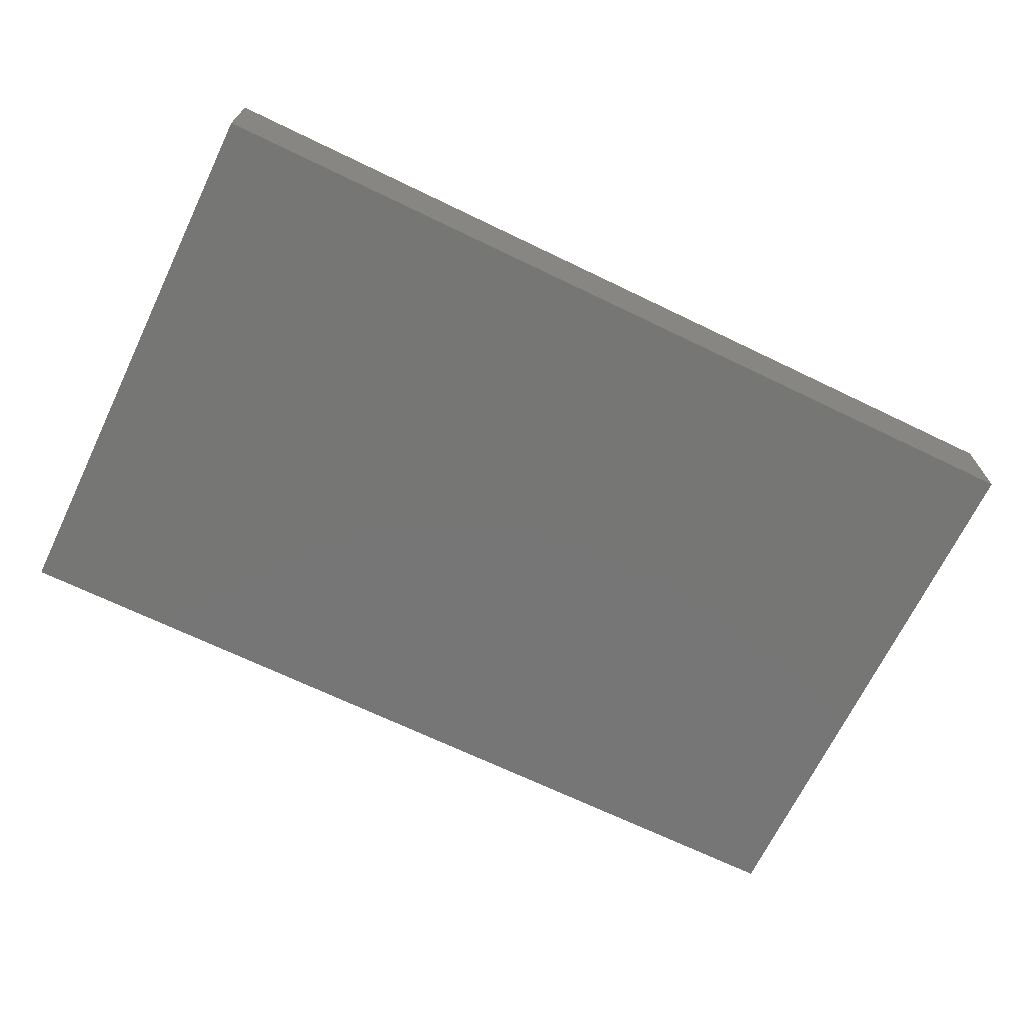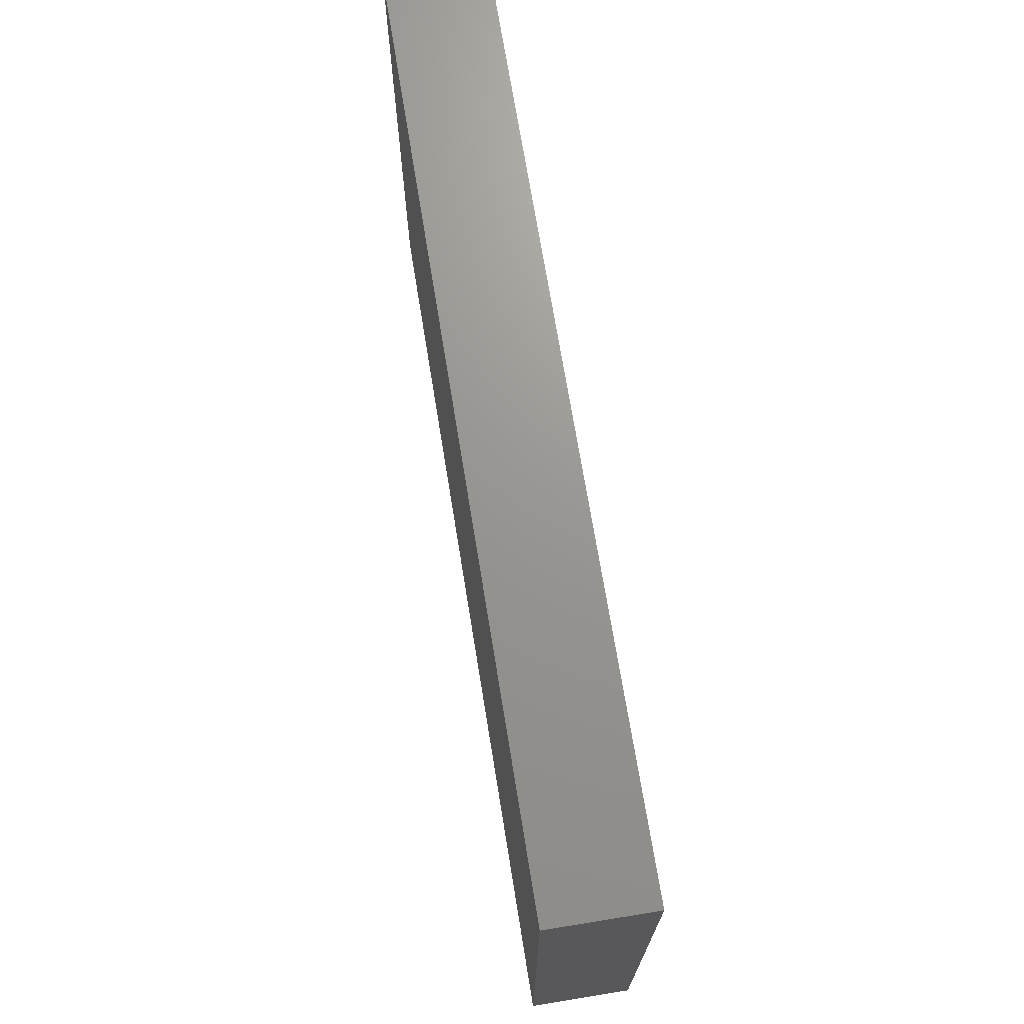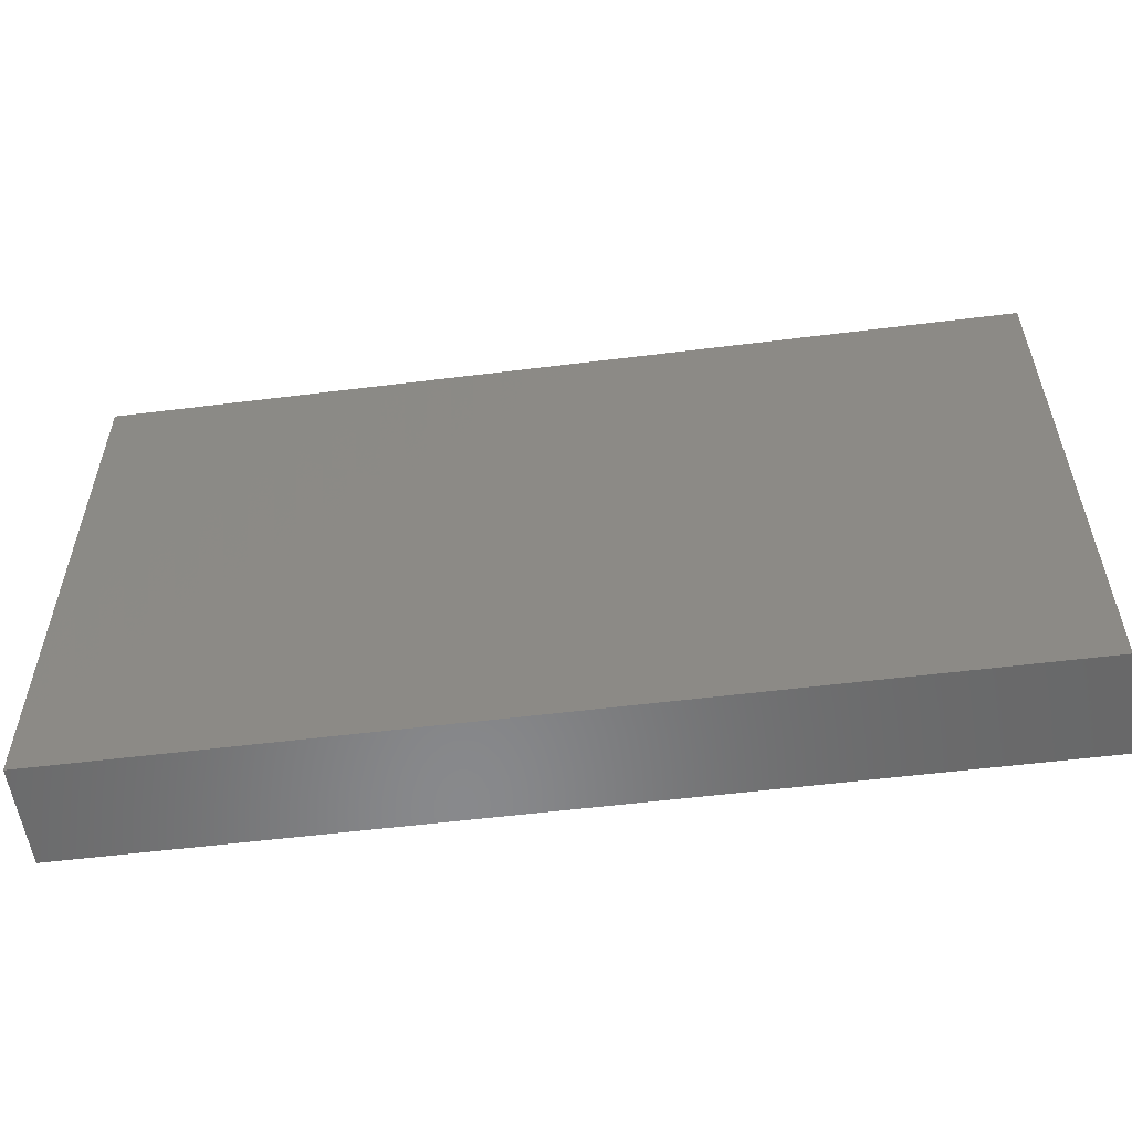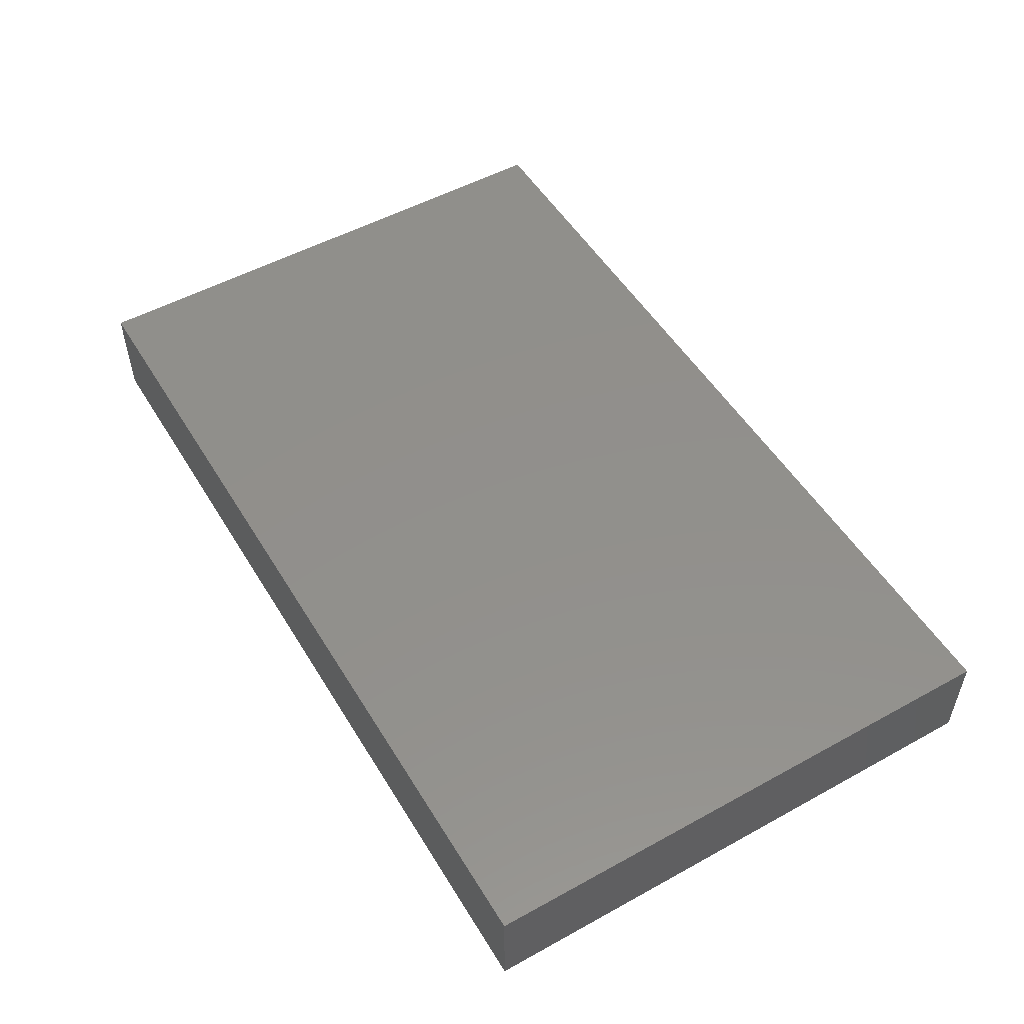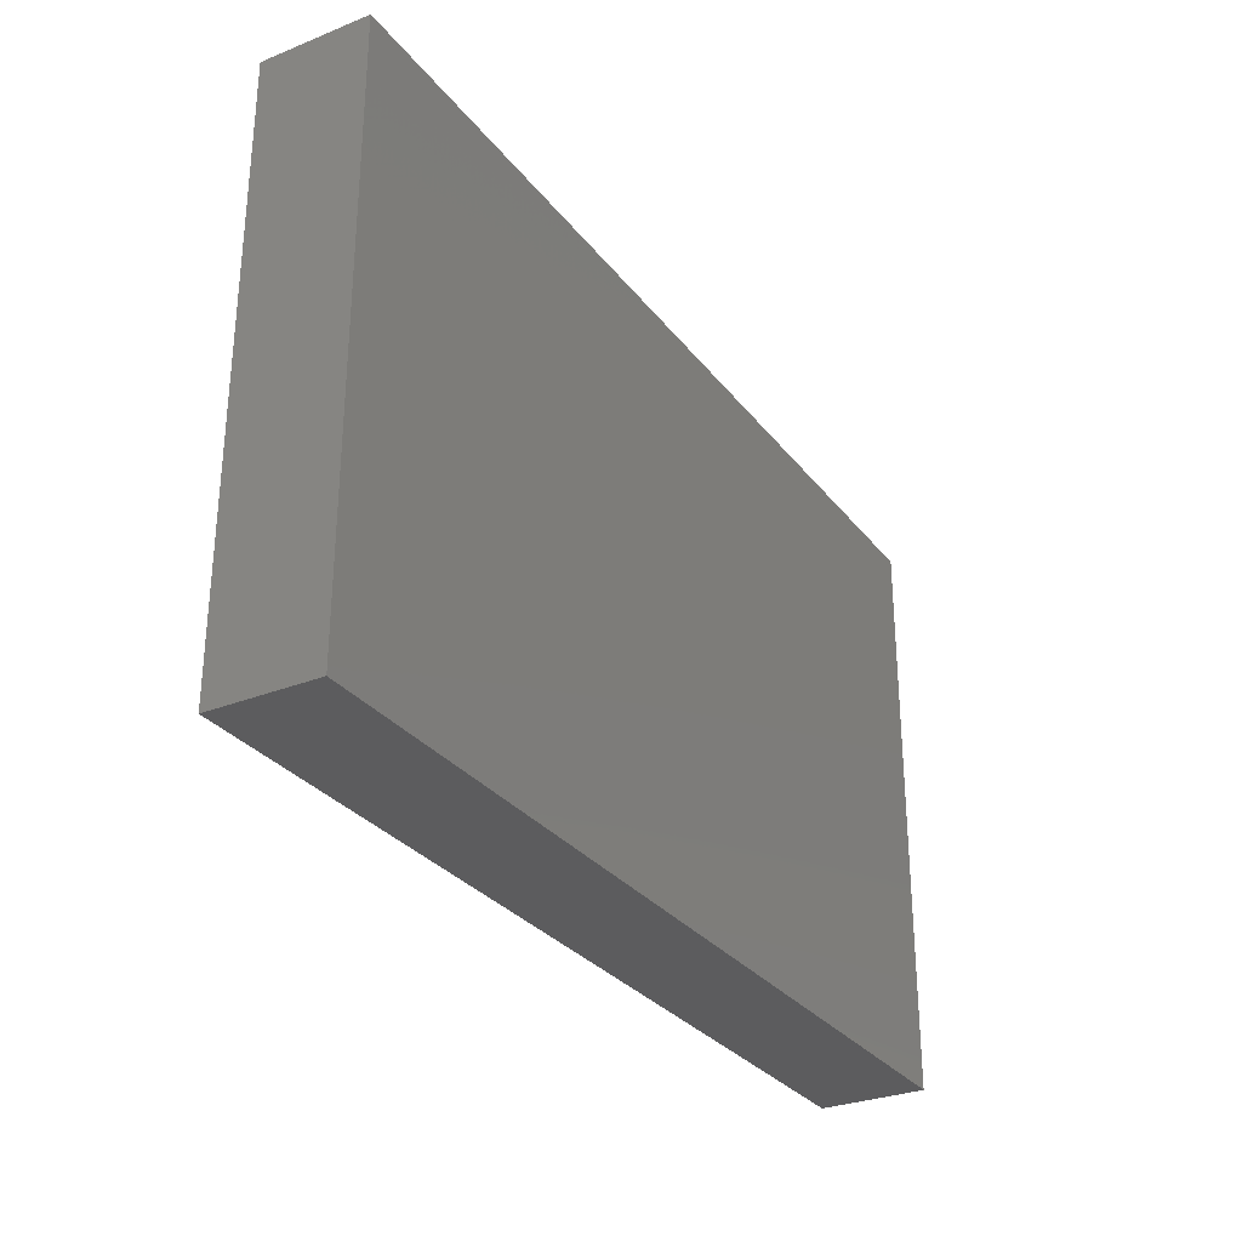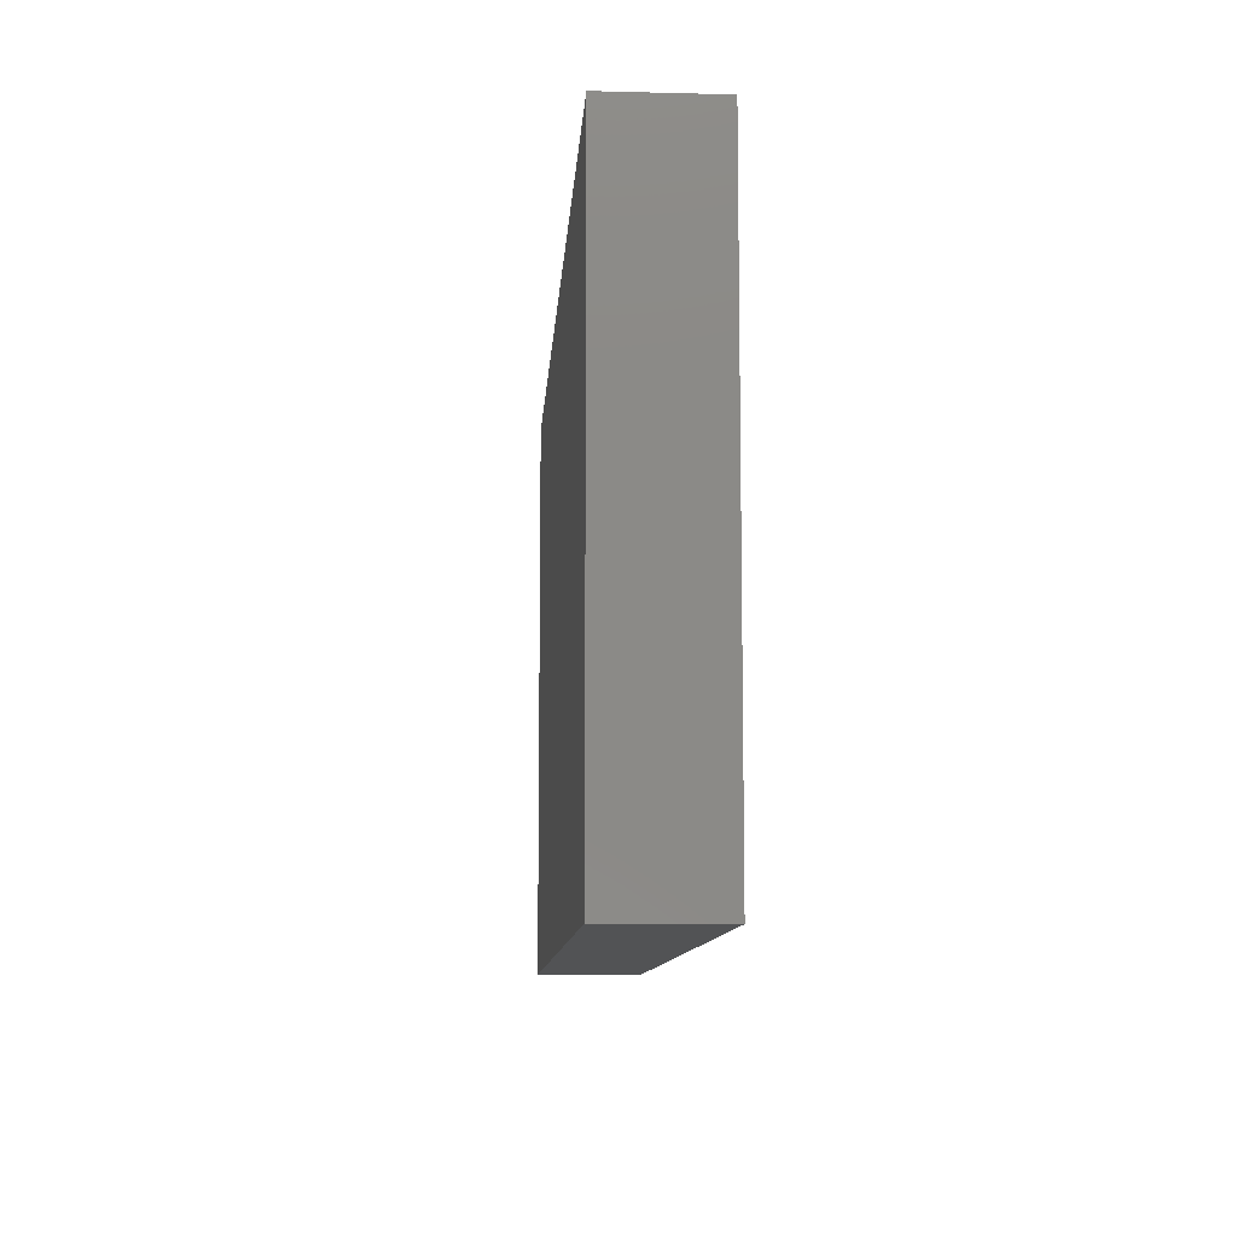
<metadata>
{"format":"stl","ext":"stl","renderer":"f3d","projection":"perspective","resolution":1024,"background":"white","views":[{"elev":-68.7,"azim":-25.8,"up":"+Z"},{"elev":70.4,"azim":80.8,"up":"+Y"},{"elev":-55.2,"azim":-172.5,"up":"+Y"},{"elev":52.1,"azim":-120.7,"up":"+Z"},{"elev":-29.7,"azim":120.3,"up":"+Y"},{"elev":-10.2,"azim":86.3,"up":"+Y"}]}
</metadata>
<code>
# stl→obj: 8 verts, 12 faces
v 0.98 0 0
v 0 0 0.11
v 0 0 0
v 0.98 0 0.11
v 0.98 0.6 0
v 0.98 0.6 0.11
v 0 0.6 0
v 0 0.6 0.11
f 1 2 3
f 1 4 2
f 5 4 1
f 5 6 4
f 5 7 8
f 5 8 6
f 7 3 2
f 7 2 8
f 5 1 3
f 5 3 7
f 6 2 4
f 6 8 2

</code>
